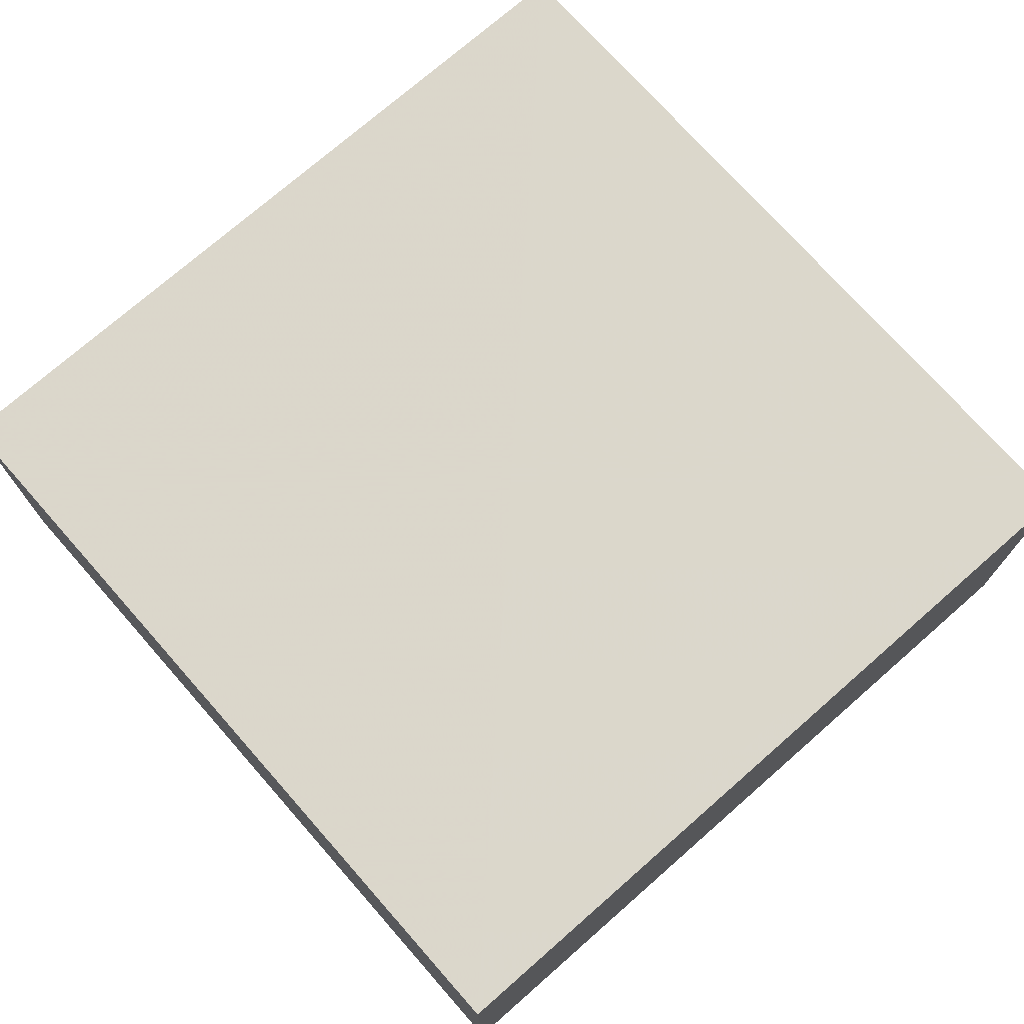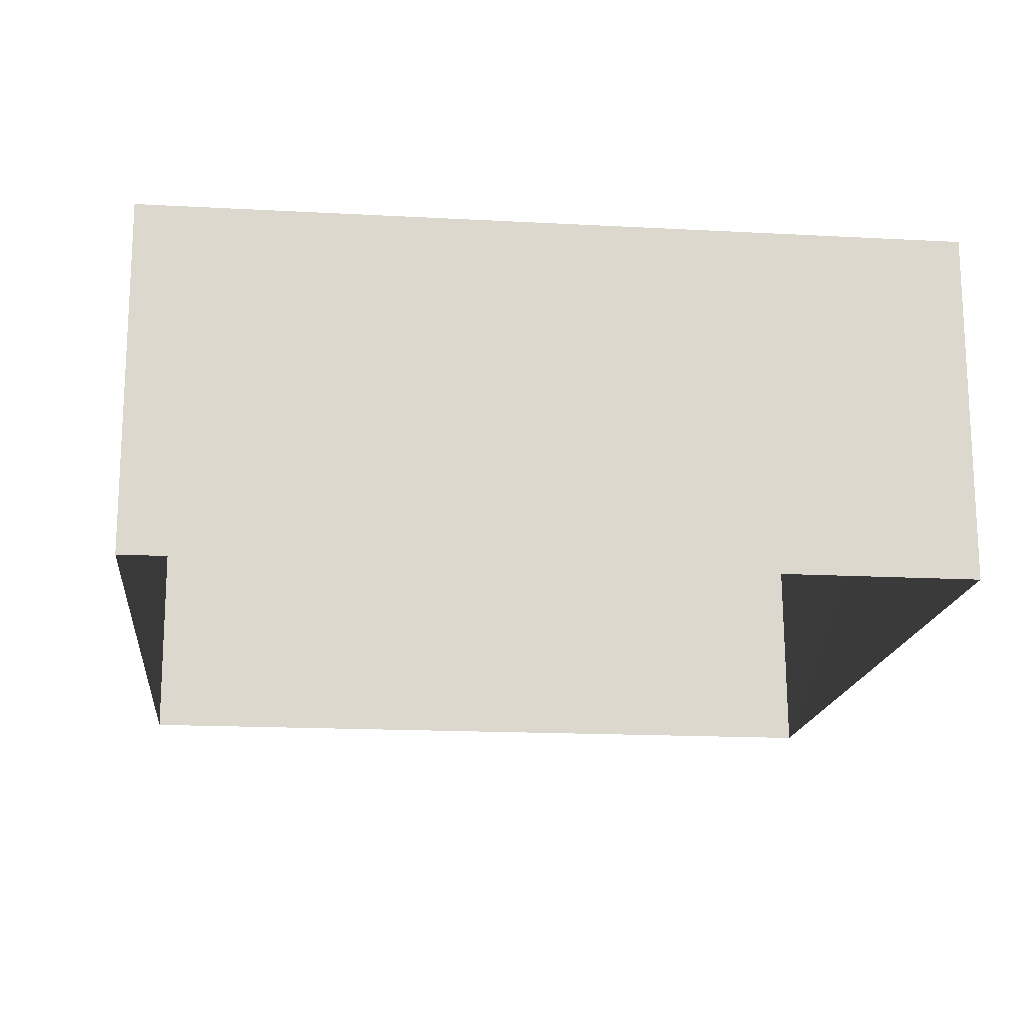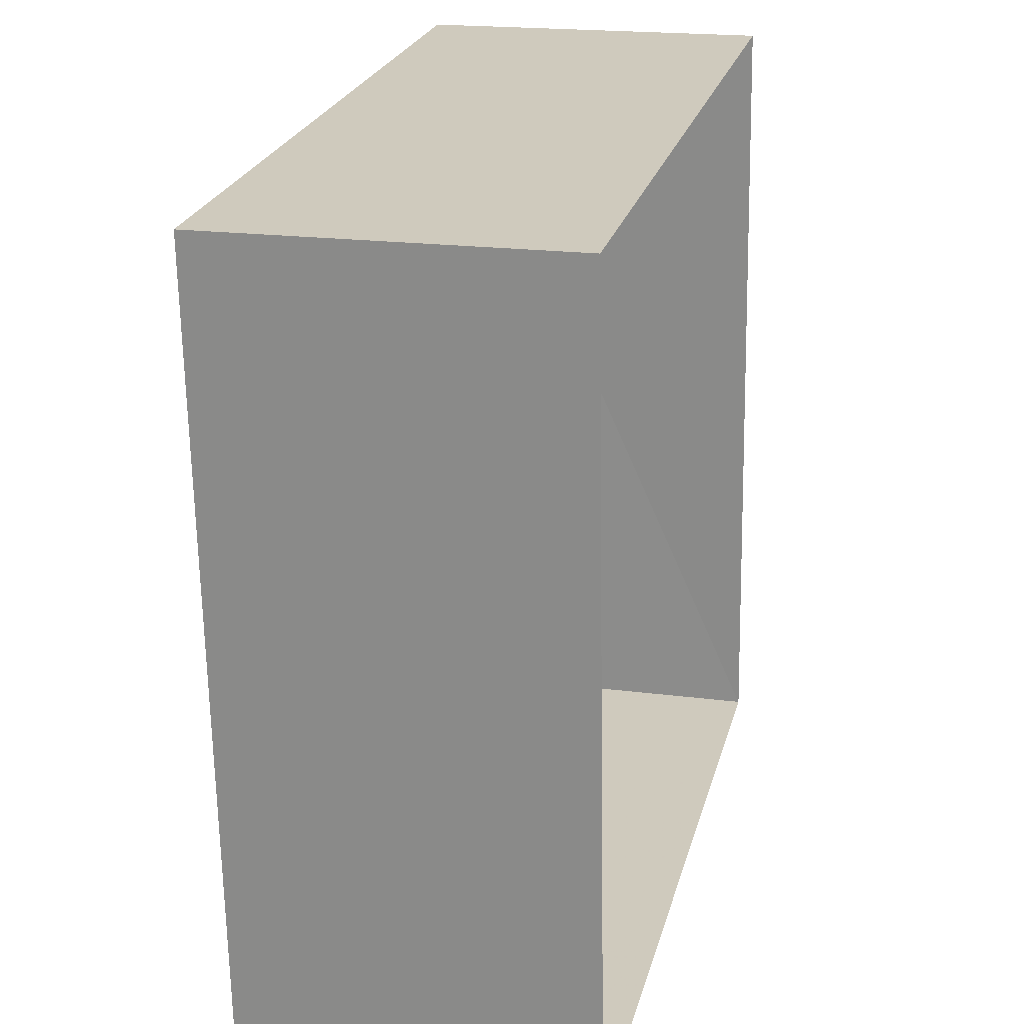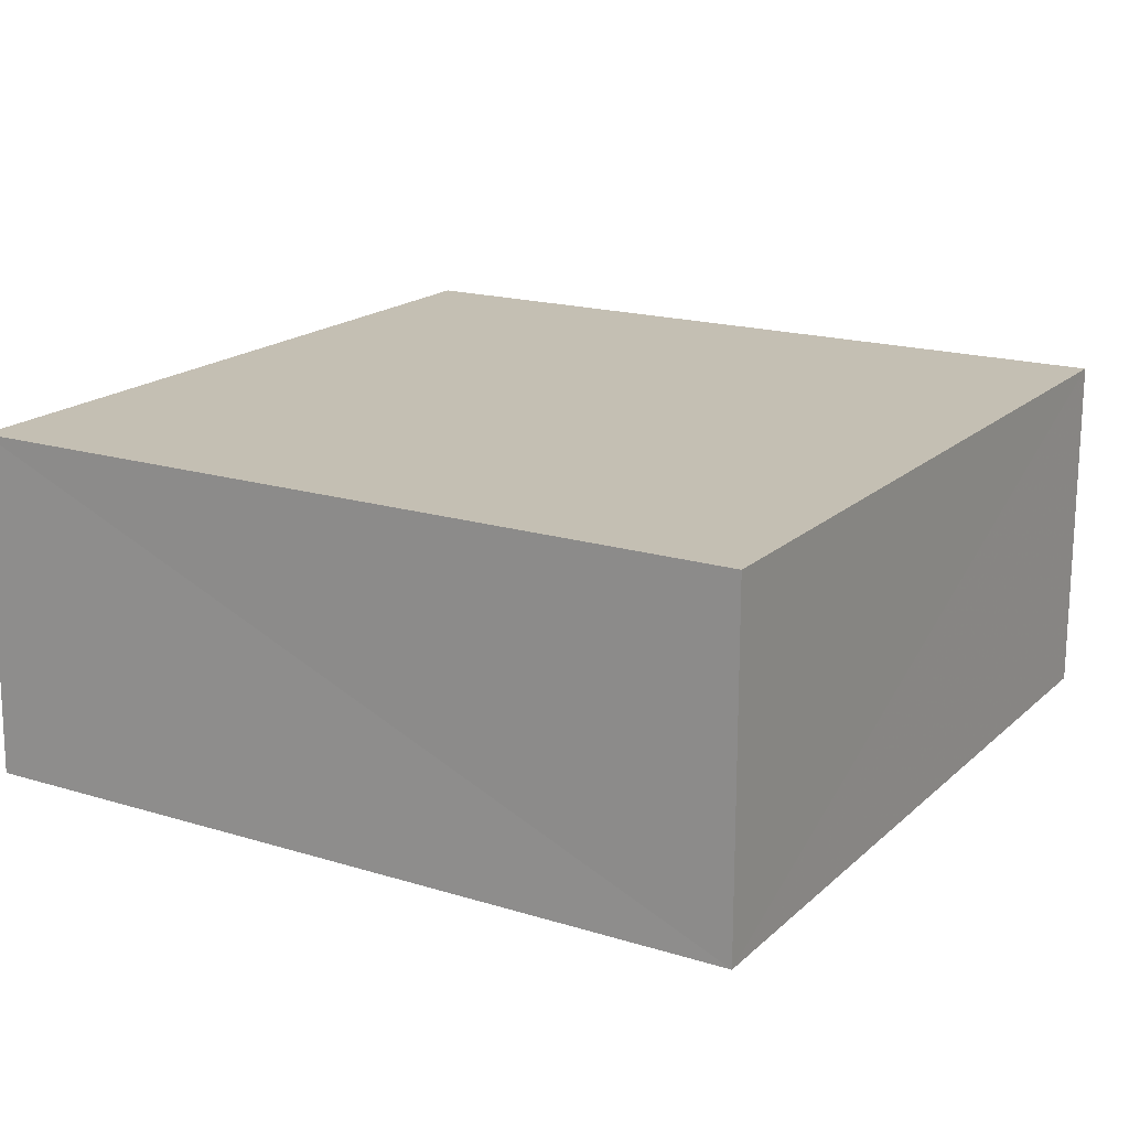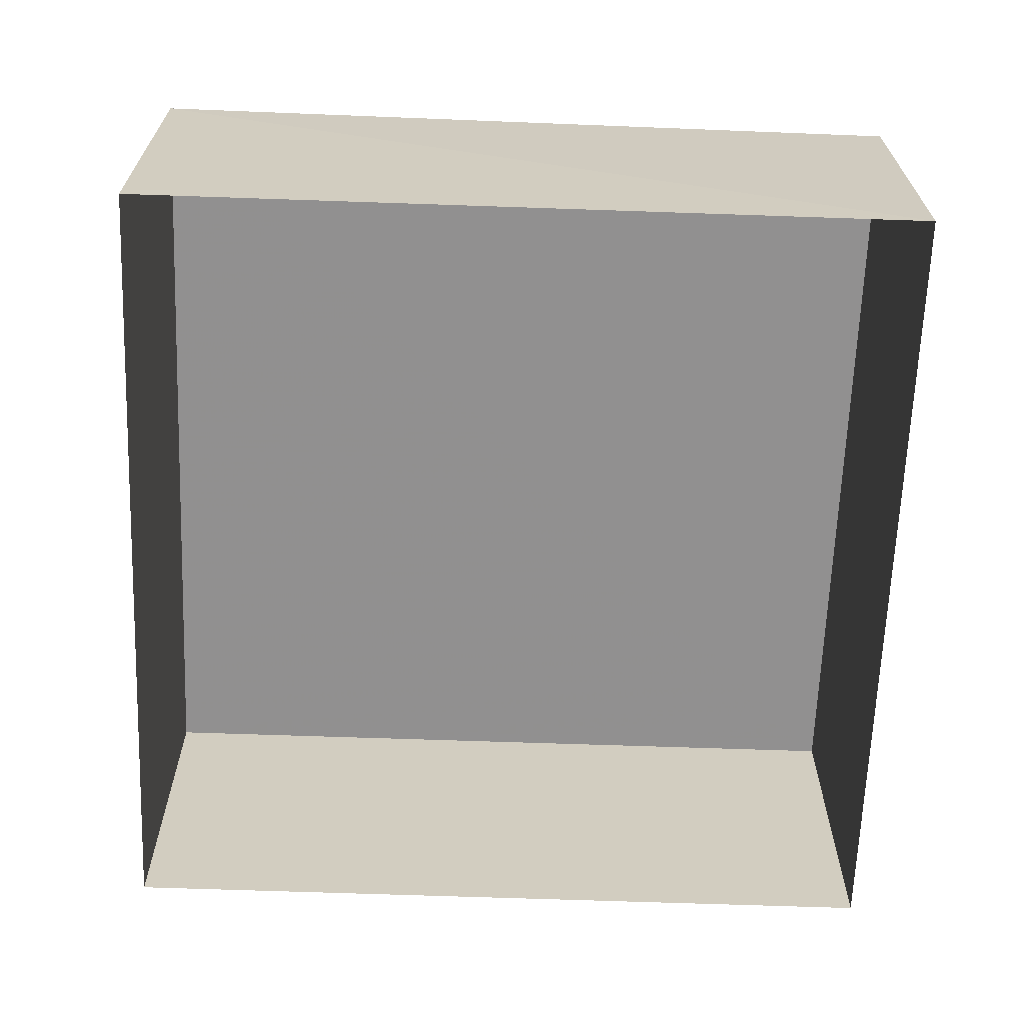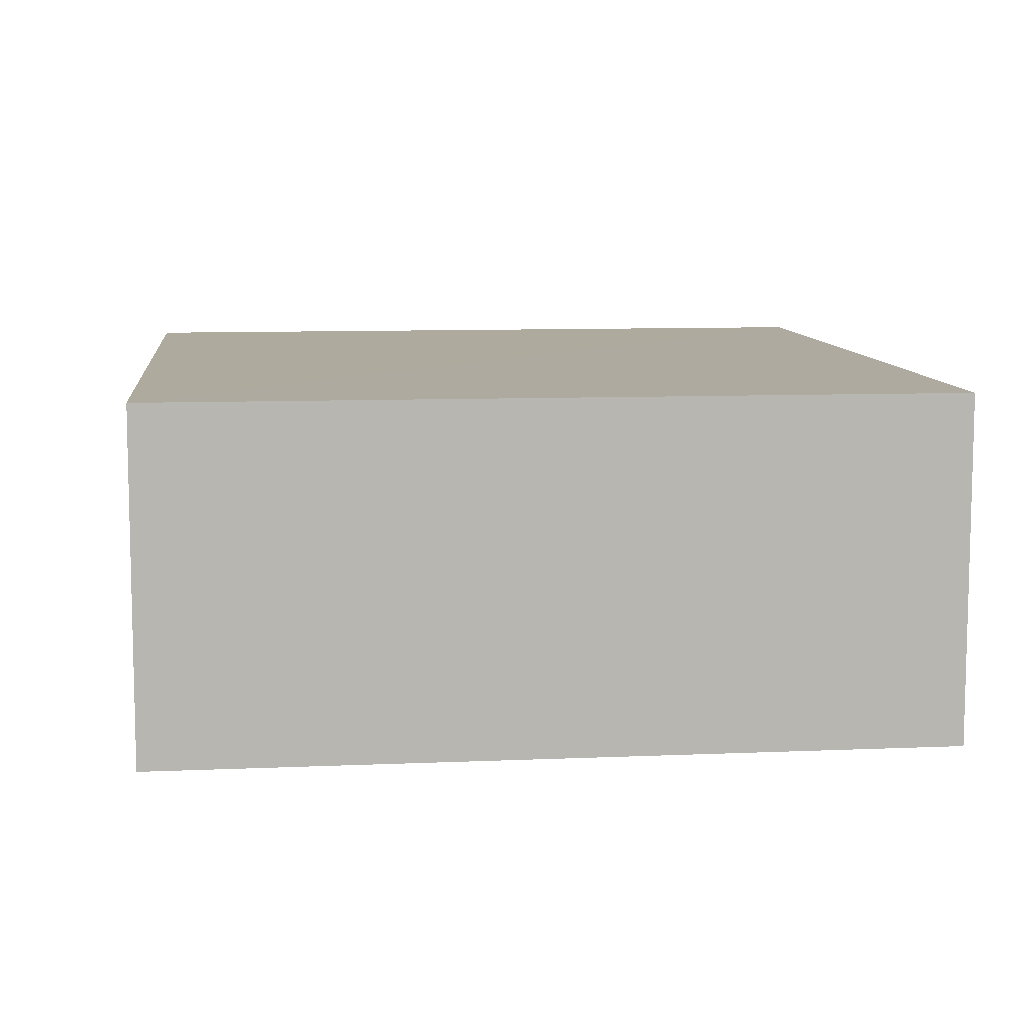
<metadata>
{"format":"obj","ext":"obj","renderer":"f3d","projection":"perspective","resolution":1024,"background":"white","views":[{"elev":73.4,"azim":44.7,"up":"+Z"},{"elev":-16.8,"azim":169.7,"up":"+Z"},{"elev":19.2,"azim":103.6,"up":"+Y"},{"elev":17.9,"azim":27.1,"up":"+Z"},{"elev":-65.8,"azim":-96.2,"up":"+Z"},{"elev":9.3,"azim":79.7,"up":"+Z"}]}
</metadata>
<code>
v -3.163e+05 4.063e+04 3.588
v -3.163e+05 4.063e+04 3.585
v -3.163e+05 4.062e+04 3.583
v -3.163e+05 4.062e+04 3.586
v -3.163e+05 4.063e+04 6.044
v -3.163e+05 4.062e+04 6.042
v -3.163e+05 4.062e+04 6.039
v -3.163e+05 4.063e+04 6.041
f 1 2 3
f 4 1 3
f 5 6 7
f 8 5 7
f 8 3 2
f 8 7 3
f 6 4 3
f 7 6 3
f 5 2 1
f 5 8 2
f 5 1 4
f 6 5 4

</code>
